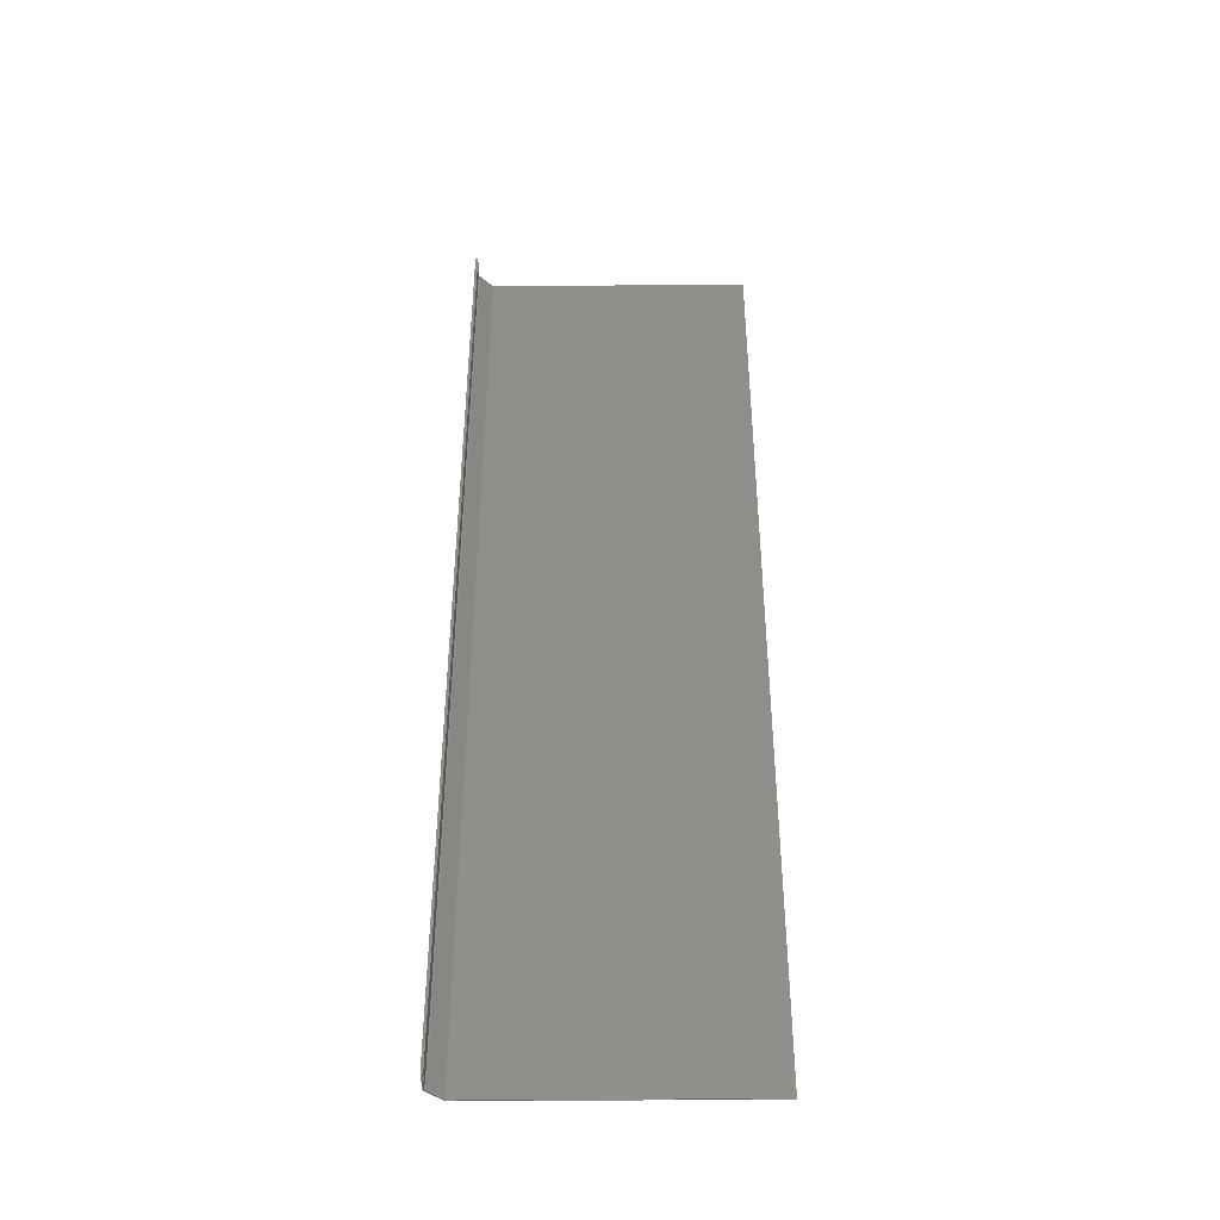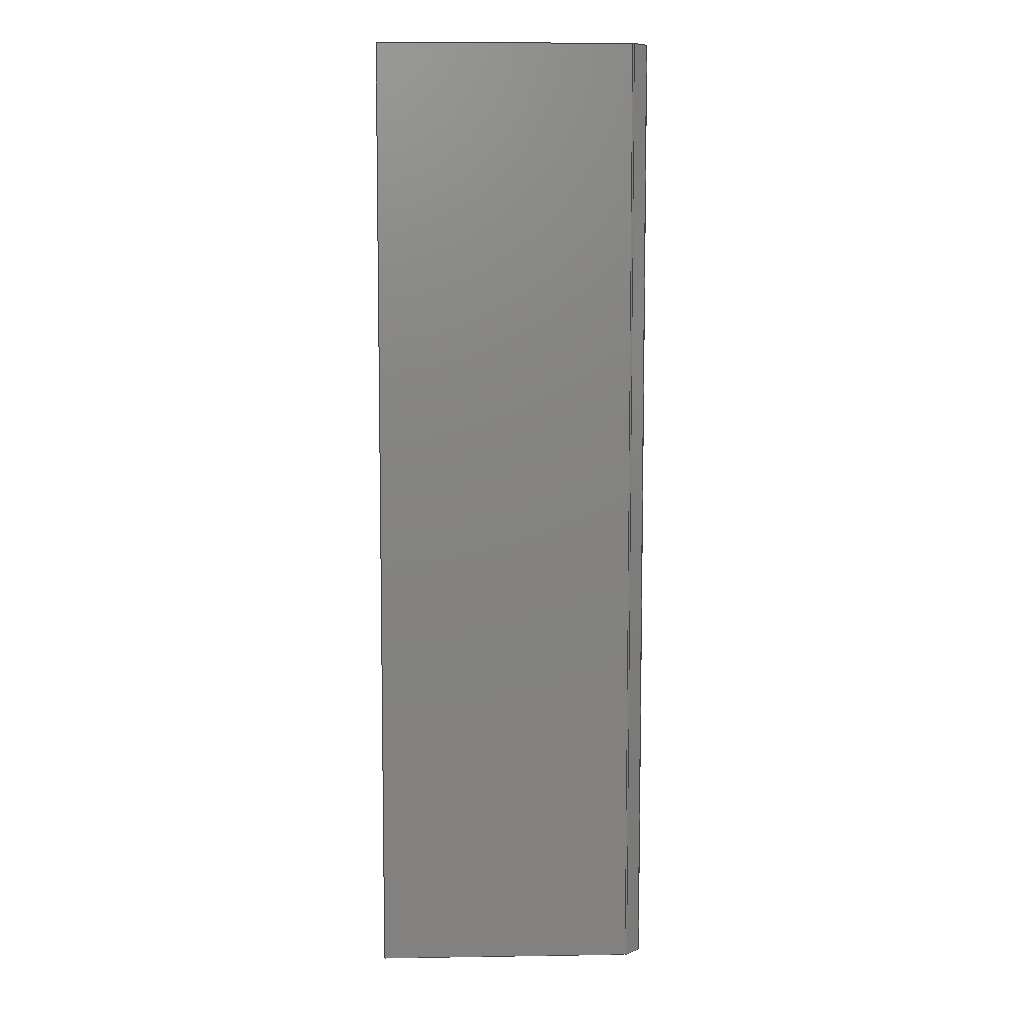
<metadata>
{"format":"step","ext":"stp","renderer":"f3d","projection":"perspective","resolution":1024,"background":"white","views":[{"elev":-43.3,"azim":0.6,"up":"+Y"},{"elev":7.5,"azim":177.6,"up":"+Y"}]}
</metadata>
<code>
ISO-10303-21;
DATA;
#1=PROPERTY_DEFINITION_REPRESENTATION(#5,#3);
#2=PROPERTY_DEFINITION_REPRESENTATION(#6,#4);
#3=REPRESENTATION('',(#7),#448);
#4=REPRESENTATION('',(#8),#448);
#5=PROPERTY_DEFINITION('pmi validation property','',#453);
#6=PROPERTY_DEFINITION('pmi validation property','',#453);
#7=VALUE_REPRESENTATION_ITEM('number of annotations',COUNT_MEASURE(0));
#8=VALUE_REPRESENTATION_ITEM('number of views',COUNT_MEASURE(0));
#9=SHAPE_REPRESENTATION_RELATIONSHIP('','',#274,#10);
#10=ADVANCED_BREP_SHAPE_REPRESENTATION('',(#272),#448);
#11=CYLINDRICAL_SURFACE('',#289,6);
#12=CYLINDRICAL_SURFACE('',#291,6);
#13=CYLINDRICAL_SURFACE('',#294,12);
#14=CYLINDRICAL_SURFACE('',#296,12);
#15=CIRCLE('',#277,6);
#16=CIRCLE('',#278,6);
#17=CIRCLE('',#279,12);
#18=CIRCLE('',#280,12);
#19=CIRCLE('',#283,6);
#20=CIRCLE('',#284,6);
#21=CIRCLE('',#285,12);
#22=CIRCLE('',#286,12);
#23=ORIENTED_EDGE('',*,*,#95,.F.);
#24=ORIENTED_EDGE('',*,*,#96,.F.);
#25=ORIENTED_EDGE('',*,*,#97,.F.);
#26=ORIENTED_EDGE('',*,*,#98,.F.);
#27=ORIENTED_EDGE('',*,*,#99,.F.);
#28=ORIENTED_EDGE('',*,*,#100,.F.);
#29=ORIENTED_EDGE('',*,*,#101,.T.);
#30=ORIENTED_EDGE('',*,*,#102,.T.);
#31=ORIENTED_EDGE('',*,*,#103,.T.);
#32=ORIENTED_EDGE('',*,*,#104,.T.);
#33=ORIENTED_EDGE('',*,*,#105,.T.);
#34=ORIENTED_EDGE('',*,*,#106,.T.);
#35=ORIENTED_EDGE('',*,*,#106,.F.);
#36=ORIENTED_EDGE('',*,*,#107,.T.);
#37=ORIENTED_EDGE('',*,*,#108,.T.);
#38=ORIENTED_EDGE('',*,*,#109,.F.);
#39=ORIENTED_EDGE('',*,*,#110,.T.);
#40=ORIENTED_EDGE('',*,*,#111,.T.);
#41=ORIENTED_EDGE('',*,*,#112,.T.);
#42=ORIENTED_EDGE('',*,*,#113,.T.);
#43=ORIENTED_EDGE('',*,*,#114,.T.);
#44=ORIENTED_EDGE('',*,*,#108,.F.);
#45=ORIENTED_EDGE('',*,*,#115,.F.);
#46=ORIENTED_EDGE('',*,*,#116,.F.);
#47=ORIENTED_EDGE('',*,*,#117,.F.);
#48=ORIENTED_EDGE('',*,*,#118,.F.);
#49=ORIENTED_EDGE('',*,*,#119,.F.);
#50=ORIENTED_EDGE('',*,*,#120,.T.);
#51=ORIENTED_EDGE('',*,*,#121,.F.);
#52=ORIENTED_EDGE('',*,*,#100,.T.);
#53=ORIENTED_EDGE('',*,*,#122,.T.);
#54=ORIENTED_EDGE('',*,*,#120,.F.);
#55=ORIENTED_EDGE('',*,*,#110,.F.);
#56=ORIENTED_EDGE('',*,*,#122,.F.);
#57=ORIENTED_EDGE('',*,*,#99,.T.);
#58=ORIENTED_EDGE('',*,*,#123,.T.);
#59=ORIENTED_EDGE('',*,*,#111,.F.);
#60=ORIENTED_EDGE('',*,*,#123,.F.);
#61=ORIENTED_EDGE('',*,*,#98,.T.);
#62=ORIENTED_EDGE('',*,*,#124,.T.);
#63=ORIENTED_EDGE('',*,*,#112,.F.);
#64=ORIENTED_EDGE('',*,*,#124,.F.);
#65=ORIENTED_EDGE('',*,*,#97,.T.);
#66=ORIENTED_EDGE('',*,*,#125,.T.);
#67=ORIENTED_EDGE('',*,*,#113,.F.);
#68=ORIENTED_EDGE('',*,*,#125,.F.);
#69=ORIENTED_EDGE('',*,*,#96,.T.);
#70=ORIENTED_EDGE('',*,*,#126,.T.);
#71=ORIENTED_EDGE('',*,*,#114,.F.);
#72=ORIENTED_EDGE('',*,*,#126,.F.);
#73=ORIENTED_EDGE('',*,*,#95,.T.);
#74=ORIENTED_EDGE('',*,*,#109,.T.);
#75=ORIENTED_EDGE('',*,*,#119,.T.);
#76=ORIENTED_EDGE('',*,*,#127,.F.);
#77=ORIENTED_EDGE('',*,*,#101,.F.);
#78=ORIENTED_EDGE('',*,*,#121,.T.);
#79=ORIENTED_EDGE('',*,*,#118,.T.);
#80=ORIENTED_EDGE('',*,*,#128,.F.);
#81=ORIENTED_EDGE('',*,*,#102,.F.);
#82=ORIENTED_EDGE('',*,*,#127,.T.);
#83=ORIENTED_EDGE('',*,*,#117,.T.);
#84=ORIENTED_EDGE('',*,*,#129,.F.);
#85=ORIENTED_EDGE('',*,*,#103,.F.);
#86=ORIENTED_EDGE('',*,*,#128,.T.);
#87=ORIENTED_EDGE('',*,*,#116,.T.);
#88=ORIENTED_EDGE('',*,*,#130,.F.);
#89=ORIENTED_EDGE('',*,*,#104,.F.);
#90=ORIENTED_EDGE('',*,*,#129,.T.);
#91=ORIENTED_EDGE('',*,*,#115,.T.);
#92=ORIENTED_EDGE('',*,*,#107,.F.);
#93=ORIENTED_EDGE('',*,*,#105,.F.);
#94=ORIENTED_EDGE('',*,*,#130,.T.);
#95=EDGE_CURVE('',#131,#132,#155,.F.);
#96=EDGE_CURVE('',#133,#131,#15,.F.);
#97=EDGE_CURVE('',#134,#133,#156,.F.);
#98=EDGE_CURVE('',#135,#134,#16,.F.);
#99=EDGE_CURVE('',#136,#135,#157,.F.);
#100=EDGE_CURVE('',#137,#136,#158,.T.);
#101=EDGE_CURVE('',#137,#138,#159,.T.);
#102=EDGE_CURVE('',#138,#139,#17,.F.);
#103=EDGE_CURVE('',#139,#140,#160,.T.);
#104=EDGE_CURVE('',#140,#141,#18,.F.);
#105=EDGE_CURVE('',#141,#142,#161,.T.);
#106=EDGE_CURVE('',#142,#132,#162,.T.);
#107=EDGE_CURVE('',#142,#143,#163,.T.);
#108=EDGE_CURVE('',#143,#144,#164,.T.);
#109=EDGE_CURVE('',#132,#144,#165,.F.);
#110=EDGE_CURVE('',#145,#146,#166,.F.);
#111=EDGE_CURVE('',#146,#147,#19,.F.);
#112=EDGE_CURVE('',#147,#148,#167,.F.);
#113=EDGE_CURVE('',#148,#149,#20,.F.);
#114=EDGE_CURVE('',#149,#144,#168,.F.);
#115=EDGE_CURVE('',#150,#143,#169,.T.);
#116=EDGE_CURVE('',#151,#150,#21,.F.);
#117=EDGE_CURVE('',#152,#151,#170,.T.);
#118=EDGE_CURVE('',#153,#152,#22,.F.);
#119=EDGE_CURVE('',#154,#153,#171,.T.);
#120=EDGE_CURVE('',#154,#145,#172,.T.);
#121=EDGE_CURVE('',#137,#154,#173,.T.);
#122=EDGE_CURVE('',#136,#145,#174,.F.);
#123=EDGE_CURVE('',#135,#146,#175,.F.);
#124=EDGE_CURVE('',#134,#147,#176,.T.);
#125=EDGE_CURVE('',#133,#148,#177,.F.);
#126=EDGE_CURVE('',#131,#149,#178,.T.);
#127=EDGE_CURVE('',#138,#153,#179,.T.);
#128=EDGE_CURVE('',#139,#152,#180,.T.);
#129=EDGE_CURVE('',#140,#151,#181,.T.);
#130=EDGE_CURVE('',#141,#150,#182,.T.);
#131=VERTEX_POINT('',#375);
#132=VERTEX_POINT('',#376);
#133=VERTEX_POINT('',#378);
#134=VERTEX_POINT('',#380);
#135=VERTEX_POINT('',#382);
#136=VERTEX_POINT('',#384);
#137=VERTEX_POINT('',#386);
#138=VERTEX_POINT('',#388);
#139=VERTEX_POINT('',#390);
#140=VERTEX_POINT('',#392);
#141=VERTEX_POINT('',#394);
#142=VERTEX_POINT('',#396);
#143=VERTEX_POINT('',#400);
#144=VERTEX_POINT('',#402);
#145=VERTEX_POINT('',#406);
#146=VERTEX_POINT('',#407);
#147=VERTEX_POINT('',#409);
#148=VERTEX_POINT('',#411);
#149=VERTEX_POINT('',#413);
#150=VERTEX_POINT('',#416);
#151=VERTEX_POINT('',#418);
#152=VERTEX_POINT('',#420);
#153=VERTEX_POINT('',#422);
#154=VERTEX_POINT('',#424);
#155=LINE('',#374,#183);
#156=LINE('',#379,#184);
#157=LINE('',#383,#185);
#158=LINE('',#385,#186);
#159=LINE('',#387,#187);
#160=LINE('',#391,#188);
#161=LINE('',#395,#189);
#162=LINE('',#397,#190);
#163=LINE('',#399,#191);
#164=LINE('',#401,#192);
#165=LINE('',#403,#193);
#166=LINE('',#405,#194);
#167=LINE('',#410,#195);
#168=LINE('',#414,#196);
#169=LINE('',#415,#197);
#170=LINE('',#419,#198);
#171=LINE('',#423,#199);
#172=LINE('',#425,#200);
#173=LINE('',#427,#201);
#174=LINE('',#428,#202);
#175=LINE('',#430,#203);
#176=LINE('',#432,#204);
#177=LINE('',#434,#205);
#178=LINE('',#436,#206);
#179=LINE('',#439,#207);
#180=LINE('',#441,#208);
#181=LINE('',#443,#209);
#182=LINE('',#445,#210);
#183=VECTOR('',#302,1000);
#184=VECTOR('',#305,1000);
#185=VECTOR('',#308,1000);
#186=VECTOR('',#309,1000);
#187=VECTOR('',#310,1000);
#188=VECTOR('',#313,1000);
#189=VECTOR('',#316,1000);
#190=VECTOR('',#317,1000);
#191=VECTOR('',#320,1000);
#192=VECTOR('',#321,1000);
#193=VECTOR('',#322,1000);
#194=VECTOR('',#325,1000);
#195=VECTOR('',#328,1000);
#196=VECTOR('',#331,1000);
#197=VECTOR('',#332,1000);
#198=VECTOR('',#335,1000);
#199=VECTOR('',#338,1000);
#200=VECTOR('',#339,1000);
#201=VECTOR('',#342,1000);
#202=VECTOR('',#343,1000);
#203=VECTOR('',#346,1000);
#204=VECTOR('',#349,1000);
#205=VECTOR('',#352,1000);
#206=VECTOR('',#355,1000);
#207=VECTOR('',#360,1000);
#208=VECTOR('',#363,1000);
#209=VECTOR('',#366,1000);
#210=VECTOR('',#369,1000);
#211=EDGE_LOOP('',(#23,#24,#25,#26,#27,#28,#29,#30,#31,#32,#33,#34));
#212=EDGE_LOOP('',(#35,#36,#37,#38));
#213=EDGE_LOOP('',(#39,#40,#41,#42,#43,#44,#45,#46,#47,#48,#49,#50));
#214=EDGE_LOOP('',(#51,#52,#53,#54));
#215=EDGE_LOOP('',(#55,#56,#57,#58));
#216=EDGE_LOOP('',(#59,#60,#61,#62));
#217=EDGE_LOOP('',(#63,#64,#65,#66));
#218=EDGE_LOOP('',(#67,#68,#69,#70));
#219=EDGE_LOOP('',(#71,#72,#73,#74));
#220=EDGE_LOOP('',(#75,#76,#77,#78));
#221=EDGE_LOOP('',(#79,#80,#81,#82));
#222=EDGE_LOOP('',(#83,#84,#85,#86));
#223=EDGE_LOOP('',(#87,#88,#89,#90));
#224=EDGE_LOOP('',(#91,#92,#93,#94));
#225=FACE_BOUND('',#211,.T.);
#226=FACE_BOUND('',#212,.T.);
#227=FACE_BOUND('',#213,.T.);
#228=FACE_BOUND('',#214,.T.);
#229=FACE_BOUND('',#215,.T.);
#230=FACE_BOUND('',#216,.T.);
#231=FACE_BOUND('',#217,.T.);
#232=FACE_BOUND('',#218,.T.);
#233=FACE_BOUND('',#219,.T.);
#234=FACE_BOUND('',#220,.T.);
#235=FACE_BOUND('',#221,.T.);
#236=FACE_BOUND('',#222,.T.);
#237=FACE_BOUND('',#223,.T.);
#238=FACE_BOUND('',#224,.T.);
#239=PLANE('',#276);
#240=PLANE('',#281);
#241=PLANE('',#282);
#242=PLANE('',#287);
#243=PLANE('',#288);
#244=PLANE('',#290);
#245=PLANE('',#292);
#246=PLANE('',#293);
#247=PLANE('',#295);
#248=PLANE('',#297);
#249=ADVANCED_FACE('',(#225),#239,.T.);
#250=ADVANCED_FACE('',(#226),#240,.T.);
#251=ADVANCED_FACE('',(#227),#241,.F.);
#252=ADVANCED_FACE('',(#228),#242,.F.);
#253=ADVANCED_FACE('',(#229),#243,.T.);
#254=ADVANCED_FACE('',(#230),#11,.F.);
#255=ADVANCED_FACE('',(#231),#244,.T.);
#256=ADVANCED_FACE('',(#232),#12,.F.);
#257=ADVANCED_FACE('',(#233),#245,.T.);
#258=ADVANCED_FACE('',(#234),#246,.F.);
#259=ADVANCED_FACE('',(#235),#13,.T.);
#260=ADVANCED_FACE('',(#236),#247,.F.);
#261=ADVANCED_FACE('',(#237),#14,.T.);
#262=ADVANCED_FACE('',(#238),#248,.F.);
#263=CLOSED_SHELL('',(#249,#250,#251,#252,#253,#254,#255,#256,#257,#258,
#259,#260,#261,#262));
#264=STYLED_ITEM('',(#265),#272);
#265=PRESENTATION_STYLE_ASSIGNMENT((#266));
#266=SURFACE_STYLE_USAGE(.BOTH.,#267);
#267=SURFACE_SIDE_STYLE('',(#268));
#268=SURFACE_STYLE_FILL_AREA(#269);
#269=FILL_AREA_STYLE('',(#270));
#270=FILL_AREA_STYLE_COLOUR('',#271);
#271=COLOUR_RGB('',0.6663,0.6873,0.7);
#272=MANIFOLD_SOLID_BREP('',#263);
#273=SHAPE_DEFINITION_REPRESENTATION(#453,#274);
#274=SHAPE_REPRESENTATION('20240305_100424',(#275),#448);
#275=AXIS2_PLACEMENT_3D('',#372,#298,#299);
#276=AXIS2_PLACEMENT_3D('',#373,#300,#301);
#277=AXIS2_PLACEMENT_3D('',#377,#303,#304);
#278=AXIS2_PLACEMENT_3D('',#381,#306,#307);
#279=AXIS2_PLACEMENT_3D('',#389,#311,#312);
#280=AXIS2_PLACEMENT_3D('',#393,#314,#315);
#281=AXIS2_PLACEMENT_3D('',#398,#318,#319);
#282=AXIS2_PLACEMENT_3D('',#404,#323,#324);
#283=AXIS2_PLACEMENT_3D('',#408,#326,#327);
#284=AXIS2_PLACEMENT_3D('',#412,#329,#330);
#285=AXIS2_PLACEMENT_3D('',#417,#333,#334);
#286=AXIS2_PLACEMENT_3D('',#421,#336,#337);
#287=AXIS2_PLACEMENT_3D('',#426,#340,#341);
#288=AXIS2_PLACEMENT_3D('',#429,#344,#345);
#289=AXIS2_PLACEMENT_3D('',#431,#347,#348);
#290=AXIS2_PLACEMENT_3D('',#433,#350,#351);
#291=AXIS2_PLACEMENT_3D('',#435,#353,#354);
#292=AXIS2_PLACEMENT_3D('',#437,#356,#357);
#293=AXIS2_PLACEMENT_3D('',#438,#358,#359);
#294=AXIS2_PLACEMENT_3D('',#440,#361,#362);
#295=AXIS2_PLACEMENT_3D('',#442,#364,#365);
#296=AXIS2_PLACEMENT_3D('',#444,#367,#368);
#297=AXIS2_PLACEMENT_3D('',#446,#370,#371);
#298=DIRECTION('',(0,0,1));
#299=DIRECTION('',(1,0,0));
#300=DIRECTION('',(0,1,0));
#301=DIRECTION('',(0,0,1));
#302=DIRECTION('',(0,0,-1));
#303=DIRECTION('',(0,-1,0));
#304=DIRECTION('',(0,0,-1));
#305=DIRECTION('',(0.7071,0,-0.7071));
#306=DIRECTION('',(0,-1,0));
#307=DIRECTION('',(0,0,-1));
#308=DIRECTION('',(1,0,-3.369e-19));
#309=DIRECTION('',(3.369e-19,0,1));
#310=DIRECTION('',(-1,0,3.369e-19));
#311=DIRECTION('',(0,-1,0));
#312=DIRECTION('',(0,0,-1));
#313=DIRECTION('',(-0.7071,0,0.7071));
#314=DIRECTION('',(0,-1,0));
#315=DIRECTION('',(0,0,-1));
#316=DIRECTION('',(0,0,1));
#317=DIRECTION('',(1,0,0));
#318=DIRECTION('',(0,0,1));
#319=DIRECTION('',(0,-1,0));
#320=DIRECTION('',(0,-1,0));
#321=DIRECTION('',(1,0,0));
#322=DIRECTION('',(0,1,0));
#323=DIRECTION('',(0,1,0));
#324=DIRECTION('',(-1,0,3.369e-19));
#325=DIRECTION('',(1,0,-3.369e-19));
#326=DIRECTION('',(0,-1,0));
#327=DIRECTION('',(0,0,-1));
#328=DIRECTION('',(0.7071,0,-0.7071));
#329=DIRECTION('',(0,-1,0));
#330=DIRECTION('',(0,0,-1));
#331=DIRECTION('',(0,0,-1));
#332=DIRECTION('',(0,0,1));
#333=DIRECTION('',(0,-1,0));
#334=DIRECTION('',(0,0,-1));
#335=DIRECTION('',(-0.7071,0,0.7071));
#336=DIRECTION('',(0,-1,0));
#337=DIRECTION('',(0,0,-1));
#338=DIRECTION('',(-1,0,3.369e-19));
#339=DIRECTION('',(3.369e-19,0,1));
#340=DIRECTION('',(-1,0,3.369e-19));
#341=DIRECTION('',(0,-1,0));
#342=DIRECTION('',(0,-1,0));
#343=DIRECTION('',(0,1,0));
#344=DIRECTION('',(3.369e-19,0,1));
#345=DIRECTION('',(1,0,-3.369e-19));
#346=DIRECTION('',(0,1,0));
#347=DIRECTION('',(0,-1,0));
#348=DIRECTION('',(0,0,-1));
#349=DIRECTION('',(0,-1,0));
#350=DIRECTION('',(0.7071,0,0.7071));
#351=DIRECTION('',(0.7071,0,-0.7071));
#352=DIRECTION('',(0,1,0));
#353=DIRECTION('',(0,-1,0));
#354=DIRECTION('',(0,0,-1));
#355=DIRECTION('',(0,-1,0));
#356=DIRECTION('',(1,0,0));
#357=DIRECTION('',(0,0,-1));
#358=DIRECTION('',(3.369e-19,0,1));
#359=DIRECTION('',(1,0,-3.369e-19));
#360=DIRECTION('',(0,-1,0));
#361=DIRECTION('',(0,-1,0));
#362=DIRECTION('',(0,0,-1));
#363=DIRECTION('',(0,-1,0));
#364=DIRECTION('',(0.7071,0,0.7071));
#365=DIRECTION('',(0.7071,0,-0.7071));
#366=DIRECTION('',(0,-1,0));
#367=DIRECTION('',(0,-1,0));
#368=DIRECTION('',(0,0,-1));
#369=DIRECTION('',(0,-1,0));
#370=DIRECTION('',(1,0,0));
#371=DIRECTION('',(0,0,-1));
#372=CARTESIAN_POINT('',(0,0,0));
#373=CARTESIAN_POINT('',(-1139,2000,158.6));
#374=CARTESIAN_POINT('',(-1133,2000,158.6));
#375=CARTESIAN_POINT('',(-1133,2000,68.61));
#376=CARTESIAN_POINT('',(-1133,2000,158.6));
#377=CARTESIAN_POINT('',(-1127,2000,68.61));
#378=CARTESIAN_POINT('',(-1131,2000,64.37));
#379=CARTESIAN_POINT('',(-1134,2000,67.88));
#380=CARTESIAN_POINT('',(-1074,2000,7.757));
#381=CARTESIAN_POINT('',(-1070,2000,12));
#382=CARTESIAN_POINT('',(-1070,2000,6));
#383=CARTESIAN_POINT('',(-1075,2000,6));
#384=CARTESIAN_POINT('',(8,2000,6));
#385=CARTESIAN_POINT('',(8,2000,-3.615e-16));
#386=CARTESIAN_POINT('',(8,2000,-3.615e-16));
#387=CARTESIAN_POINT('',(-1075,2000,0));
#388=CARTESIAN_POINT('',(-1070,2000,-1.674e-18));
#389=CARTESIAN_POINT('',(-1070,2000,12));
#390=CARTESIAN_POINT('',(-1079,2000,3.515));
#391=CARTESIAN_POINT('',(-1139,2000,63.64));
#392=CARTESIAN_POINT('',(-1135,2000,60.12));
#393=CARTESIAN_POINT('',(-1127,2000,68.61));
#394=CARTESIAN_POINT('',(-1139,2000,68.61));
#395=CARTESIAN_POINT('',(-1139,2000,158.6));
#396=CARTESIAN_POINT('',(-1139,2000,158.6));
#397=CARTESIAN_POINT('',(-1139,2000,158.6));
#398=CARTESIAN_POINT('',(-1139,2000,158.6));
#399=CARTESIAN_POINT('',(-1139,2000,158.6));
#400=CARTESIAN_POINT('',(-1139,-2000,158.6));
#401=CARTESIAN_POINT('',(-1139,-2000,158.6));
#402=CARTESIAN_POINT('',(-1133,-2000,158.6));
#403=CARTESIAN_POINT('',(-1133,2000,158.6));
#404=CARTESIAN_POINT('',(-1075,-2000,0));
#405=CARTESIAN_POINT('',(-1075,-2000,6));
#406=CARTESIAN_POINT('',(8,-2000,6));
#407=CARTESIAN_POINT('',(-1070,-2000,6));
#408=CARTESIAN_POINT('',(-1070,-2000,12));
#409=CARTESIAN_POINT('',(-1074,-2000,7.757));
#410=CARTESIAN_POINT('',(-1134,-2000,67.88));
#411=CARTESIAN_POINT('',(-1131,-2000,64.37));
#412=CARTESIAN_POINT('',(-1127,-2000,68.61));
#413=CARTESIAN_POINT('',(-1133,-2000,68.61));
#414=CARTESIAN_POINT('',(-1133,-2000,158.6));
#415=CARTESIAN_POINT('',(-1139,-2000,158.6));
#416=CARTESIAN_POINT('',(-1139,-2000,68.61));
#417=CARTESIAN_POINT('',(-1127,-2000,68.61));
#418=CARTESIAN_POINT('',(-1135,-2000,60.12));
#419=CARTESIAN_POINT('',(-1139,-2000,63.64));
#420=CARTESIAN_POINT('',(-1079,-2000,3.515));
#421=CARTESIAN_POINT('',(-1070,-2000,12));
#422=CARTESIAN_POINT('',(-1070,-2000,-1.674e-18));
#423=CARTESIAN_POINT('',(-1075,-2000,0));
#424=CARTESIAN_POINT('',(8,-2000,-3.615e-16));
#425=CARTESIAN_POINT('',(8,-2000,-3.615e-16));
#426=CARTESIAN_POINT('',(8,2000,-3.615e-16));
#427=CARTESIAN_POINT('',(8,2000,-3.615e-16));
#428=CARTESIAN_POINT('',(8,2000,6));
#429=CARTESIAN_POINT('',(-1075,2000,6));
#430=CARTESIAN_POINT('',(-1070,2000,6));
#431=CARTESIAN_POINT('',(-1070,2000,12));
#432=CARTESIAN_POINT('',(-1074,2000,7.757));
#433=CARTESIAN_POINT('',(-1134,2000,67.88));
#434=CARTESIAN_POINT('',(-1131,2000,64.37));
#435=CARTESIAN_POINT('',(-1127,2000,68.61));
#436=CARTESIAN_POINT('',(-1133,2000,68.61));
#437=CARTESIAN_POINT('',(-1133,2000,158.6));
#438=CARTESIAN_POINT('',(-1075,2000,0));
#439=CARTESIAN_POINT('',(-1070,2000,-1.674e-18));
#440=CARTESIAN_POINT('',(-1070,2000,12));
#441=CARTESIAN_POINT('',(-1079,2000,3.515));
#442=CARTESIAN_POINT('',(-1139,2000,63.64));
#443=CARTESIAN_POINT('',(-1135,2000,60.12));
#444=CARTESIAN_POINT('',(-1127,2000,68.61));
#445=CARTESIAN_POINT('',(-1139,2000,68.61));
#446=CARTESIAN_POINT('',(-1139,2000,158.6));
#447=MECHANICAL_DESIGN_GEOMETRIC_PRESENTATION_REPRESENTATION('',(#264),
#448);
#448=(
GEOMETRIC_REPRESENTATION_CONTEXT(3)
GLOBAL_UNCERTAINTY_ASSIGNED_CONTEXT((#449))
GLOBAL_UNIT_ASSIGNED_CONTEXT((#452,#451,#450))
REPRESENTATION_CONTEXT('20240305_100424','TOP_LEVEL_ASSEMBLY_PART')
);
#449=UNCERTAINTY_MEASURE_WITH_UNIT(LENGTH_MEASURE(0.005),#452,
'DISTANCE_ACCURACY_VALUE','Maximum Tolerance applied to model');
#450=(
NAMED_UNIT(*)
SI_UNIT($,.STERADIAN.)
SOLID_ANGLE_UNIT()
);
#451=(
NAMED_UNIT(*)
PLANE_ANGLE_UNIT()
SI_UNIT($,.RADIAN.)
);
#452=(
LENGTH_UNIT()
NAMED_UNIT(*)
SI_UNIT(.MILLI.,.METRE.)
);
#453=PRODUCT_DEFINITION_SHAPE('','',#454);
#454=PRODUCT_DEFINITION('','',#456,#455);
#455=PRODUCT_DEFINITION_CONTEXT('',#462,'design');
#456=PRODUCT_DEFINITION_FORMATION_WITH_SPECIFIED_SOURCE('','',#458,
 .NOT_KNOWN.);
#457=PRODUCT_RELATED_PRODUCT_CATEGORY('','',(#458));
#458=PRODUCT('20240305_100424','20240305_100424','20240305_100424',(#460));
#459=PRODUCT_CATEGORY('','');
#460=PRODUCT_CONTEXT('',#462,'mechanical');
#461=APPLICATION_PROTOCOL_DEFINITION('international standard',
'automotive_design',2010,#462);
#462=APPLICATION_CONTEXT(
'core data for automotive mechanical design processes');
ENDSEC;
END-ISO-10303-21;

</code>
